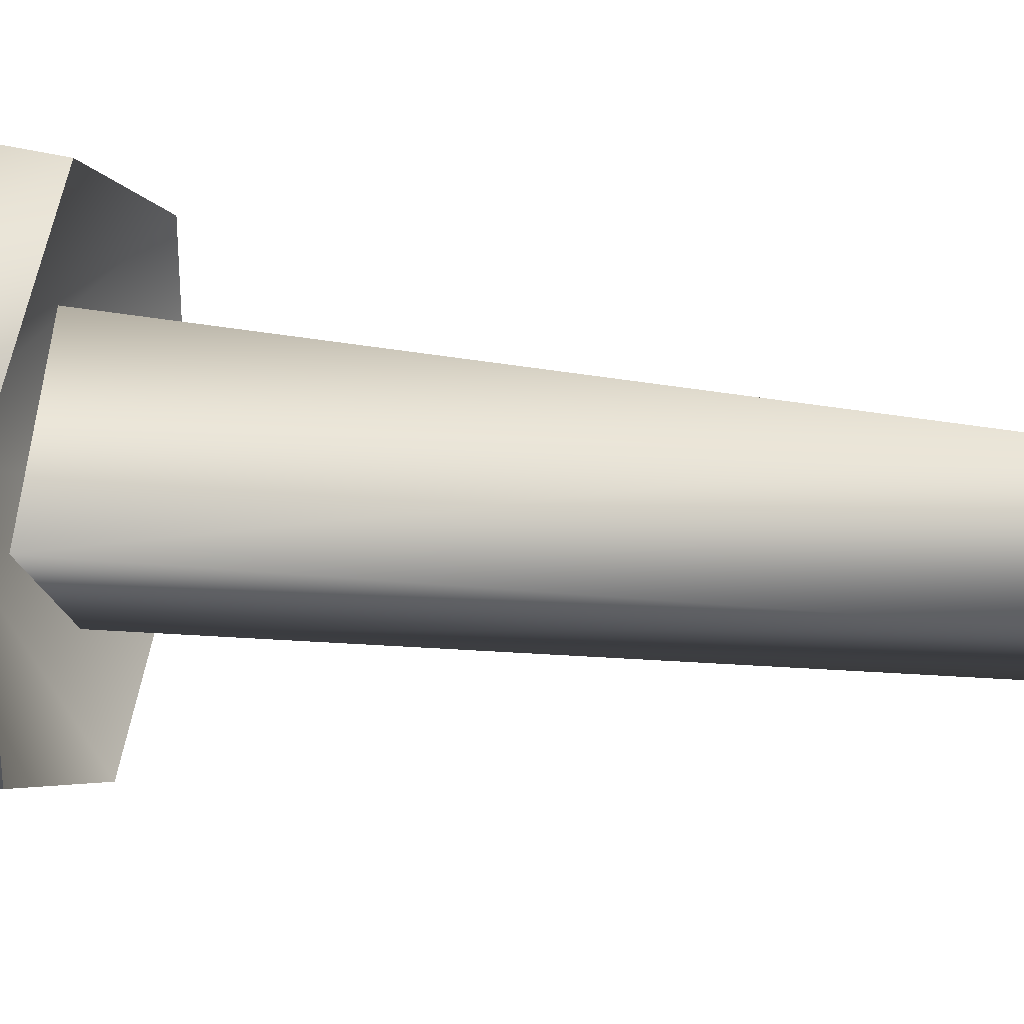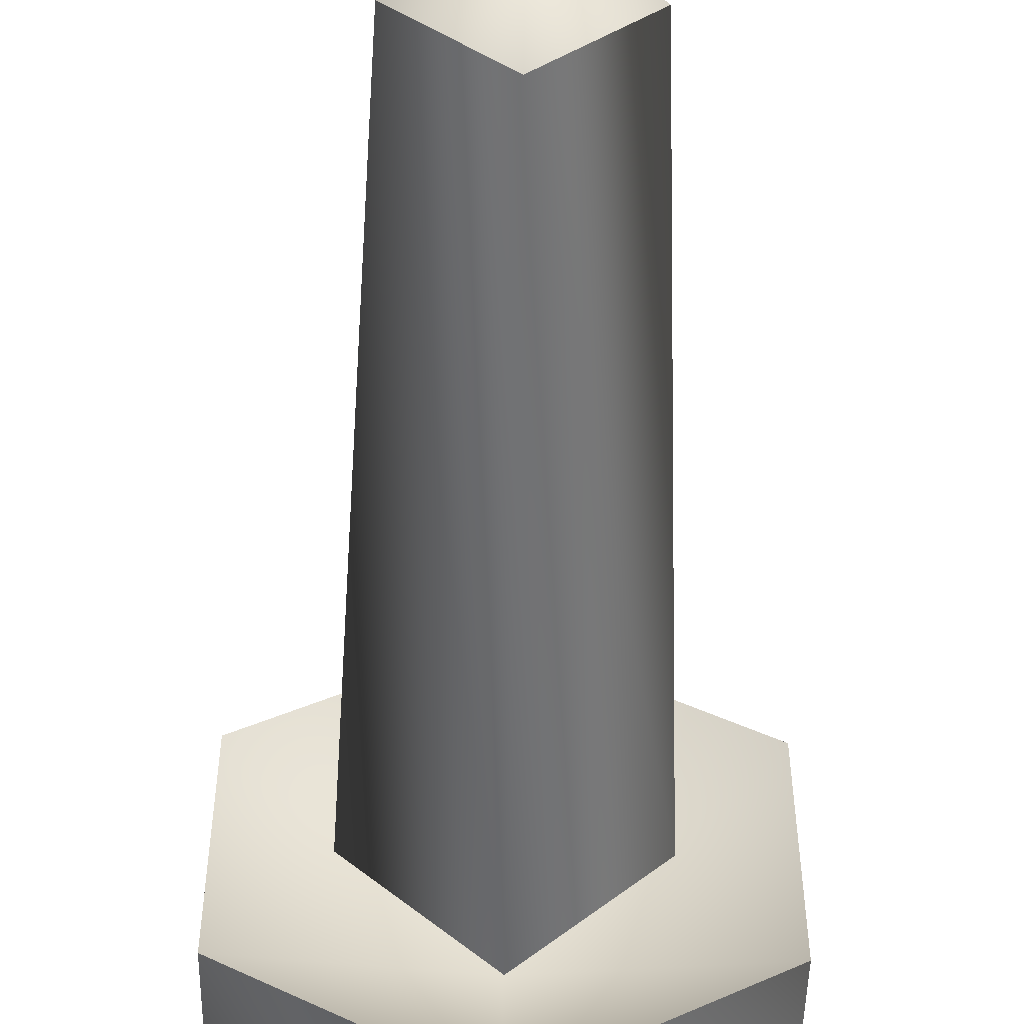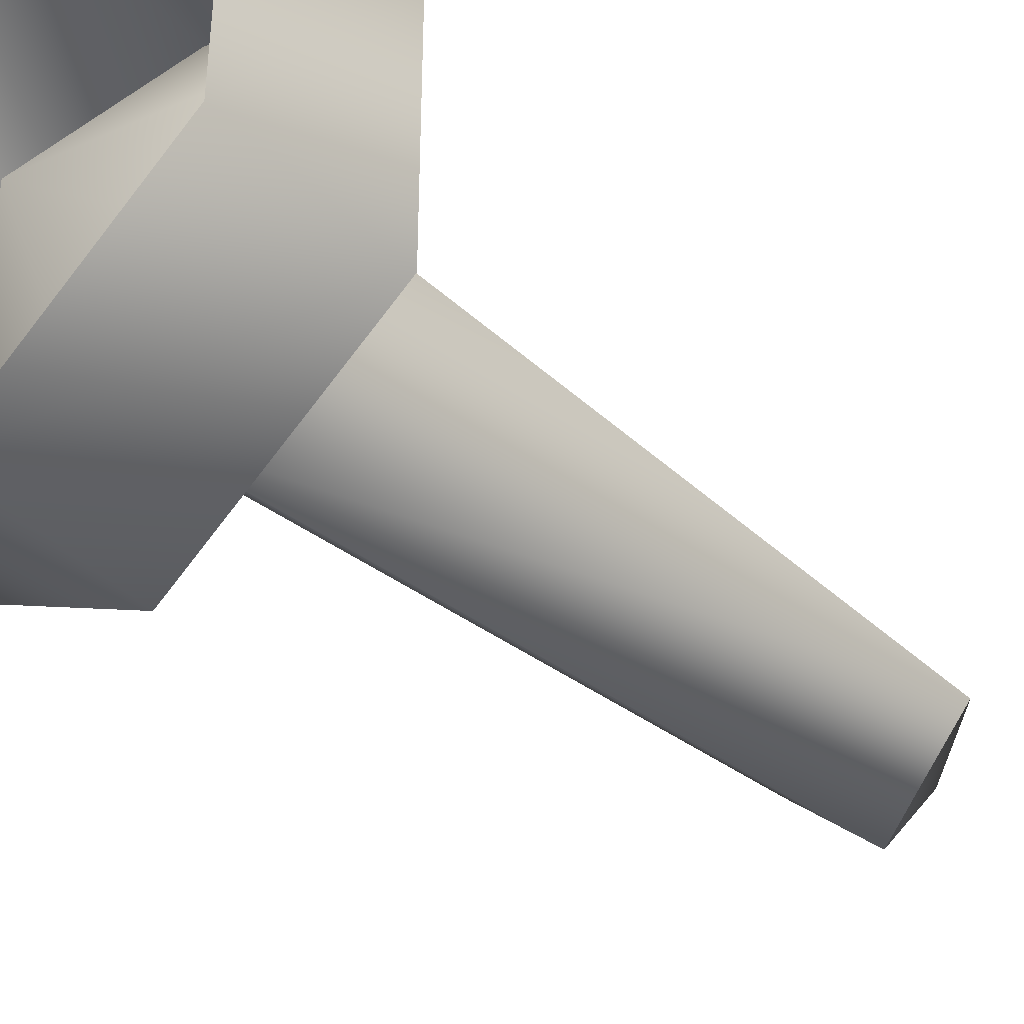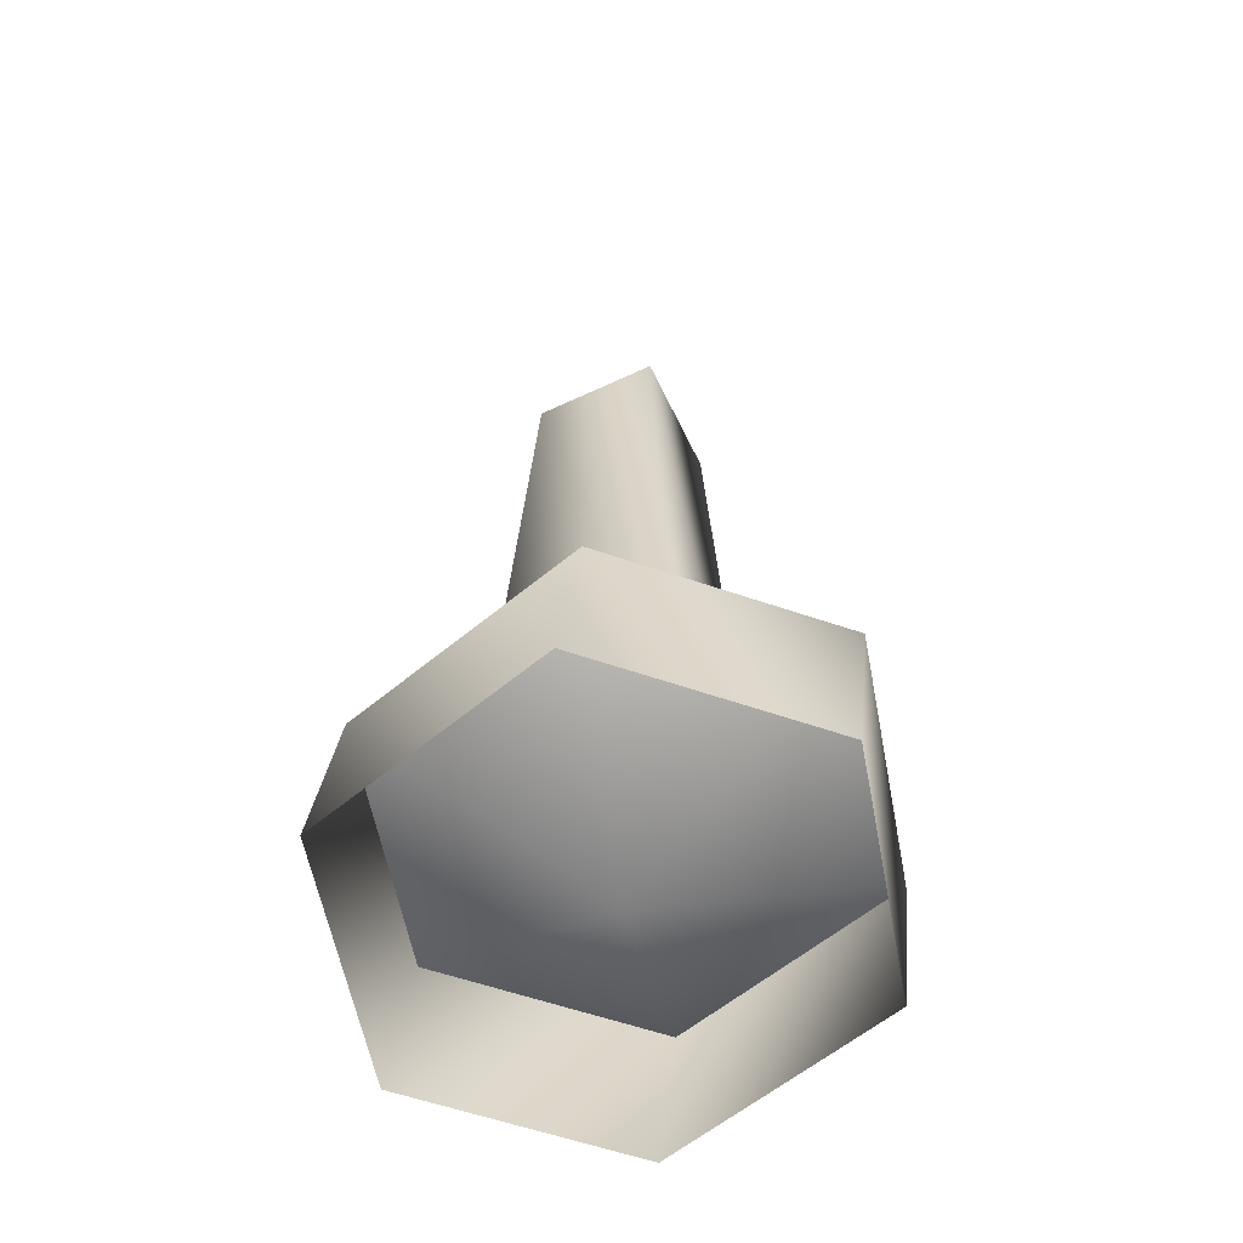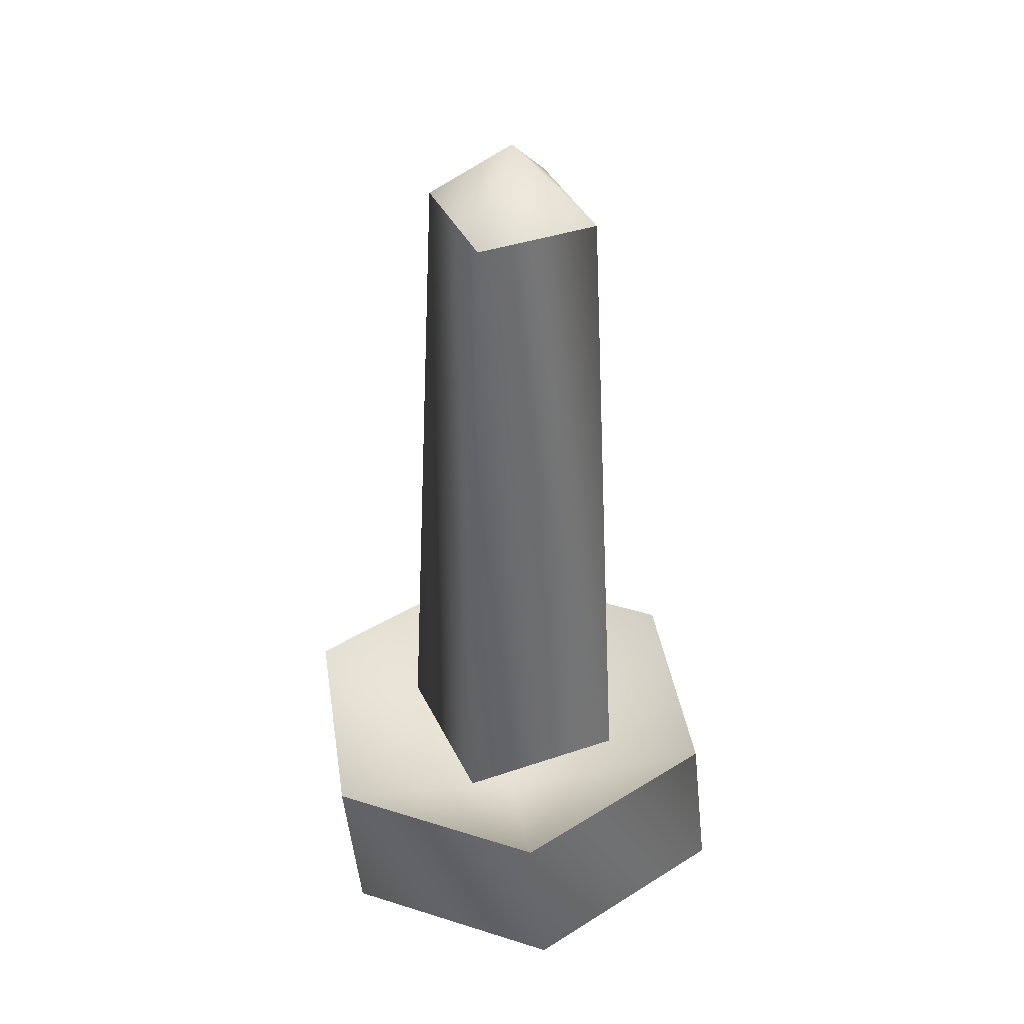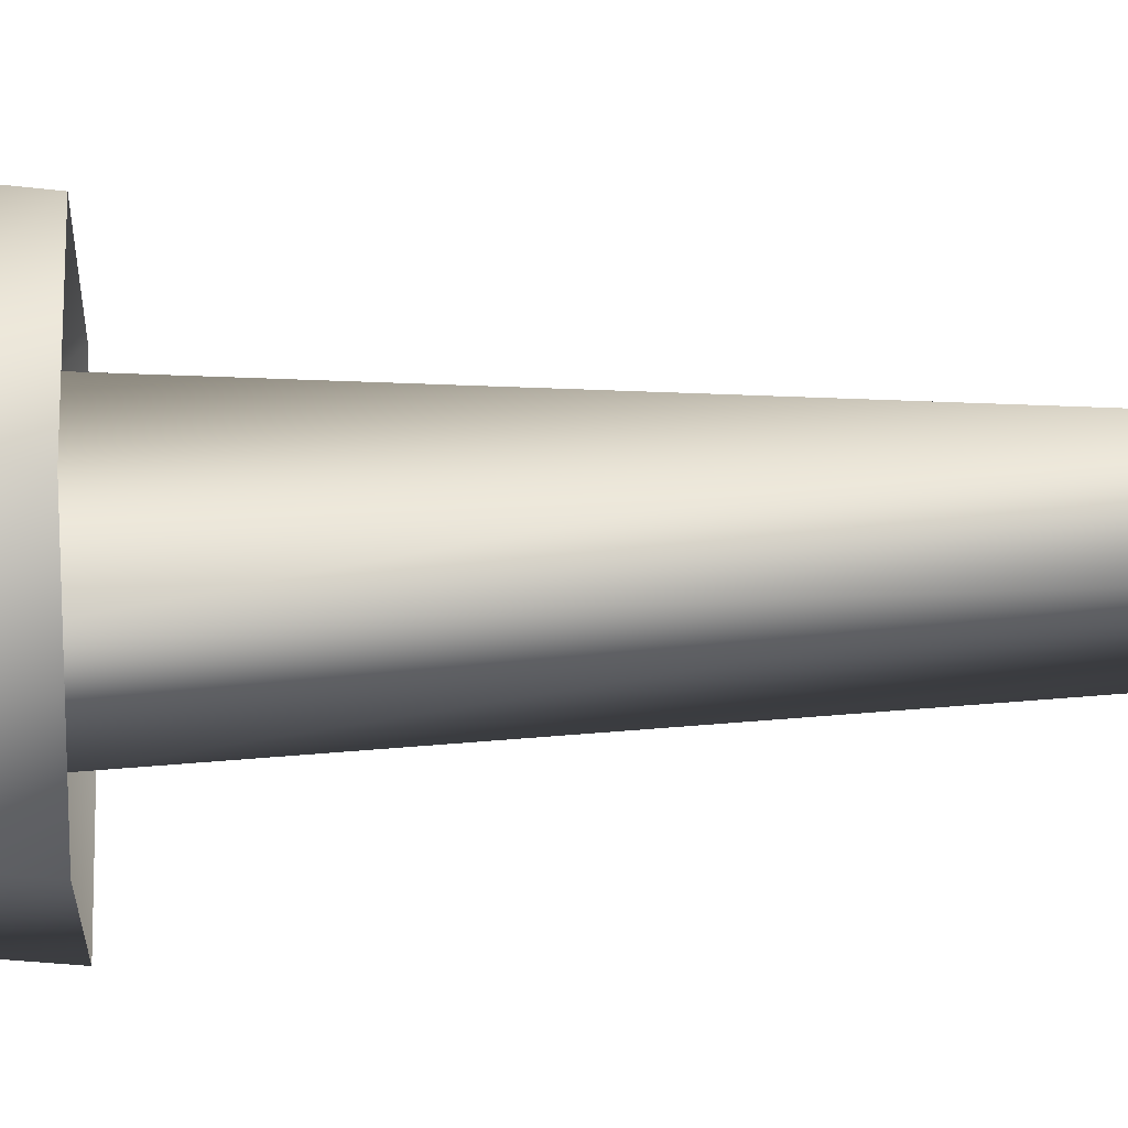
<metadata>
{"format":"obj","ext":"obj","renderer":"f3d","projection":"perspective","resolution":1024,"background":"white","views":[{"elev":27.1,"azim":101.4,"up":"+Z"},{"elev":-53.3,"azim":179.0,"up":"+Z"},{"elev":-39.9,"azim":44.5,"up":"+Z"},{"elev":-59.8,"azim":70.6,"up":"+Y"},{"elev":38.5,"azim":-68.4,"up":"+Y"},{"elev":12.8,"azim":84.7,"up":"+Z"}]}
</metadata>
<code>
v 5 39 0
v 0 39 5
v 7 0 0
v 0 39 5
v 0 0 7
v 7 0 0
v 0 39 5
v -5 39 0
v 0 0 7
v -5 39 0
v -7 0 0
v 0 0 7
v -5 39 0
v 0 39 -5
v -7 0 0
v 0 39 -5
v 0 0 -7
v -7 0 0
v 0 39 -5
v 5 39 0
v 0 0 -7
v 5 39 0
v 7 0 0
v 0 0 -7
v 0 39 5
v 5 39 0
v 0 43 0
v -5 39 0
v 0 39 5
v 0 43 0
v 0 39 -5
v -5 39 0
v 0 43 0
v 5 39 0
v 0 39 -5
v 0 43 0
v 12 1 6
v 0 1 13
v 12 -8 7
v 0 1 13
v 0 -8 14
v 12 -8 7
v 0 1 13
v -12 1 6
v 0 -8 14
v -12 1 6
v -12 -8 7
v 0 -8 14
v -12 1 6
v -12 1 -7
v -12 -8 7
v -12 1 -7
v -12 -8 -6
v -12 -8 7
v -12 1 -7
v 0 1 -14
v -12 -8 -6
v 0 1 -14
v 0 -8 -13
v -12 -8 -6
v 0 1 -14
v 12 1 -7
v 0 -8 -13
v 12 1 -7
v 12 -8 -6
v 0 -8 -13
v 12 1 -7
v 12 1 6
v 12 -8 -6
v 12 1 6
v 12 -8 7
v 12 -8 -6
v 0 1 13
v 12 1 6
v 0 -7 0
v -12 1 6
v 0 1 13
v 0 -7 0
v -12 1 -7
v -12 1 6
v 0 -7 0
v 0 1 -14
v -12 1 -7
v 0 -7 0
v 12 1 -7
v 0 1 -14
v 0 -7 0
v 12 1 6
v 12 1 -7
v 0 -7 0
f 1 2 3
f 4 5 6
f 7 8 9
f 10 11 12
f 13 14 15
f 16 17 18
f 19 20 21
f 22 23 24
f 25 26 27
f 28 29 30
f 31 32 33
f 34 35 36
f 37 38 39
f 40 41 42
f 43 44 45
f 46 47 48
f 49 50 51
f 52 53 54
f 55 56 57
f 58 59 60
f 61 62 63
f 64 65 66
f 67 68 69
f 70 71 72
f 73 74 75
f 76 77 78
f 79 80 81
f 82 83 84
f 85 86 87
f 88 89 90

</code>
